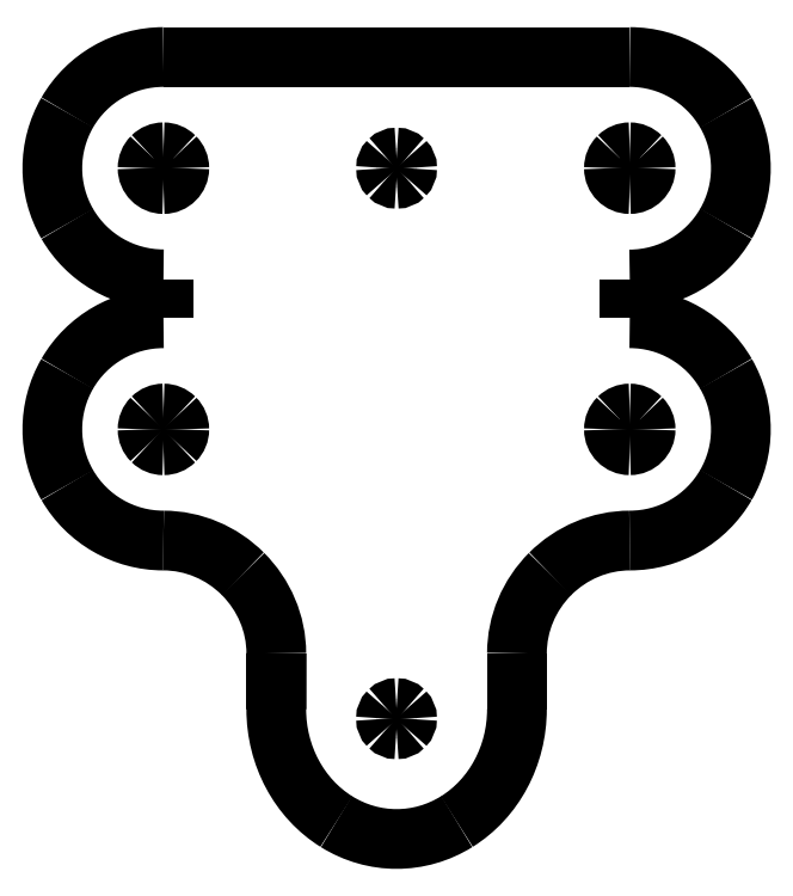
<metadata>
{"format":"dxf","ext":"dxf","renderer":"ezdxf+matplotlib","layout":"modelspace","background":"white","min_lineweight":24,"dpi":150}
</metadata>
<code>
0
SECTION
2
ENTITIES
0
SPLINE
8
Layer_1
70
8
71
3
72
8
73
4
74
0
40
0
40
0
40
0
40
0
40
1
40
1
40
1
40
1
10
0.02871
20
0.07331
30
0
10
0.02753
20
0.07126
30
0
10
0.02753
20
0.06874
30
0
10
0.02871
20
0.06669
30
0
0
SPLINE
8
Layer_1
70
8
71
3
72
8
73
4
74
0
40
0
40
0
40
0
40
0
40
1
40
1
40
1
40
1
10
0.02871
20
0.06669
30
0
10
0.0299
20
0.06464
30
0
10
0.03208
20
0.06338
30
0
10
0.03444
20
0.06338
30
0
0
SPLINE
8
Layer_1
70
8
71
3
72
8
73
4
74
0
40
0
40
0
40
0
40
0
40
1
40
1
40
1
40
1
10
0.03444
20
0.06338
30
0
10
0.03622
20
0.06338
30
0
10
0.03792
20
0.06265
30
0
10
0.03918
20
0.0614
30
0
0
SPLINE
8
Layer_1
70
8
71
3
72
8
73
4
74
0
40
0
40
0
40
0
40
0
40
1
40
1
40
1
40
1
10
0.03918
20
0.0614
30
0
10
0.04043
20
0.06014
30
0
10
0.04117
20
0.05844
30
0
10
0.04117
20
0.05667
30
0
0
SPLINE
8
Layer_1
70
8
71
3
72
8
73
4
74
0
40
0
40
0
40
0
40
0
40
1
40
1
40
1
40
1
10
0.04117
20
0.05333
30
0
10
0.04117
20
0.05057
30
0
10
0.04253
20
0.04802
30
0
10
0.04475
20
0.04664
30
0
0
SPLINE
8
Layer_1
70
8
71
3
72
8
73
4
74
0
40
0
40
0
40
0
40
0
40
1
40
1
40
1
40
1
10
0.04475
20
0.04664
30
0
10
0.04697
20
0.04526
30
0
10
0.0497
20
0.04526
30
0
10
0.05192
20
0.04664
30
0
0
SPLINE
8
Layer_1
70
8
71
3
72
8
73
4
74
0
40
0
40
0
40
0
40
0
40
1
40
1
40
1
40
1
10
0.05192
20
0.04664
30
0
10
0.05414
20
0.04802
30
0
10
0.0555
20
0.05057
30
0
10
0.0555
20
0.05333
30
0
0
LWPOLYLINE
8
Layer_1
90
2
70
1
10
0.04117
20
0.05667
30
0
10
0.04117
20
0.05333
30
0
0
SPLINE
8
Layer_1
70
8
71
3
72
8
73
4
74
0
40
0
40
0
40
0
40
0
40
1
40
1
40
1
40
1
10
0.0555
20
0.05667
30
0
10
0.0555
20
0.05844
30
0
10
0.05623
20
0.06014
30
0
10
0.05748
20
0.0614
30
0
0
SPLINE
8
Layer_1
70
8
71
3
72
8
73
4
74
0
40
0
40
0
40
0
40
0
40
1
40
1
40
1
40
1
10
0.05748
20
0.0614
30
0
10
0.05874
20
0.06265
30
0
10
0.06045
20
0.06338
30
0
10
0.06222
20
0.06338
30
0
0
SPLINE
8
Layer_1
70
8
71
3
72
8
73
4
74
0
40
0
40
0
40
0
40
0
40
1
40
1
40
1
40
1
10
0.06222
20
0.06338
30
0
10
0.06459
20
0.06338
30
0
10
0.06677
20
0.06464
30
0
10
0.06795
20
0.06669
30
0
0
SPLINE
8
Layer_1
70
8
71
3
72
8
73
4
74
0
40
0
40
0
40
0
40
0
40
1
40
1
40
1
40
1
10
0.06795
20
0.06669
30
0
10
0.06914
20
0.06874
30
0
10
0.06914
20
0.07126
30
0
10
0.06795
20
0.07331
30
0
0
SPLINE
8
Layer_1
70
8
71
3
72
8
73
4
74
0
40
0
40
0
40
0
40
0
40
1
40
1
40
1
40
1
10
0.06795
20
0.07331
30
0
10
0.06677
20
0.07536
30
0
10
0.06459
20
0.07662
30
0
10
0.06222
20
0.07662
30
0
0
LWPOLYLINE
8
Layer_1
90
2
70
1
10
0.0555
20
0.05333
30
0
10
0.0555
20
0.05667
30
0
0
SPLINE
8
Layer_1
70
8
71
3
72
8
73
4
74
0
40
0
40
0
40
0
40
0
40
1
40
1
40
1
40
1
10
0.06222
20
0.07893
30
0
10
0.06459
20
0.07894
30
0
10
0.06677
20
0.0802
30
0
10
0.06795
20
0.08225
30
0
0
SPLINE
8
Layer_1
70
8
71
3
72
8
73
4
74
0
40
0
40
0
40
0
40
0
40
1
40
1
40
1
40
1
10
0.06795
20
0.08225
30
0
10
0.06914
20
0.08429
30
0
10
0.06914
20
0.08682
30
0
10
0.06795
20
0.08886
30
0
0
SPLINE
8
Layer_1
70
8
71
3
72
8
73
4
74
0
40
0
40
0
40
0
40
0
40
1
40
1
40
1
40
1
10
0.06795
20
0.08886
30
0
10
0.06677
20
0.09091
30
0
10
0.06459
20
0.09218
30
0
10
0.06222
20
0.09218
30
0
0
LWPOLYLINE
8
Layer_1
90
2
70
1
10
0.06222
20
0.07662
30
0
10
0.06222
20
0.07893
30
0
0
SPLINE
8
Layer_1
70
8
71
3
72
8
73
4
74
0
40
0
40
0
40
0
40
0
40
1
40
1
40
1
40
1
10
0.03444
20
0.09218
30
0
10
0.03208
20
0.09218
30
0
10
0.0299
20
0.09091
30
0
10
0.02871
20
0.08886
30
0
0
SPLINE
8
Layer_1
70
8
71
3
72
8
73
4
74
0
40
0
40
0
40
0
40
0
40
1
40
1
40
1
40
1
10
0.02871
20
0.08886
30
0
10
0.02753
20
0.08682
30
0
10
0.02753
20
0.08429
30
0
10
0.02871
20
0.08225
30
0
0
SPLINE
8
Layer_1
70
8
71
3
72
8
73
4
74
0
40
0
40
0
40
0
40
0
40
1
40
1
40
1
40
1
10
0.02871
20
0.08225
30
0
10
0.0299
20
0.0802
30
0
10
0.03208
20
0.07894
30
0
10
0.03444
20
0.07894
30
0
0
LWPOLYLINE
8
Layer_1
90
2
70
1
10
0.06222
20
0.09218
30
0
10
0.03444
20
0.09218
30
0
0
SPLINE
8
Layer_1
70
8
71
3
72
8
73
4
74
0
40
0
40
0
40
0
40
0
40
1
40
1
40
1
40
1
10
0.03444
20
0.07662
30
0
10
0.03208
20
0.07662
30
0
10
0.0299
20
0.07536
30
0
10
0.02871
20
0.07331
30
0
0
LWPOLYLINE
8
Layer_1
90
2
70
1
10
0.03444
20
0.07894
30
0
10
0.03444
20
0.07662
30
0
0
SPLINE
8
Layer_1
70
8
71
3
72
8
73
4
74
0
40
0
40
0
40
0
40
0
40
1
40
1
40
1
40
1
10
0.03539
20
0.08556
30
0
10
0.03539
20
0.08503
30
0
10
0.03497
20
0.08461
30
0
10
0.03444
20
0.08461
30
0
0
SPLINE
8
Layer_1
70
8
71
3
72
8
73
4
74
0
40
0
40
0
40
0
40
0
40
1
40
1
40
1
40
1
10
0.03444
20
0.08461
30
0
10
0.03392
20
0.08461
30
0
10
0.0335
20
0.08503
30
0
10
0.0335
20
0.08556
30
0
0
SPLINE
8
Layer_1
70
8
71
3
72
8
73
4
74
0
40
0
40
0
40
0
40
0
40
1
40
1
40
1
40
1
10
0.0335
20
0.08556
30
0
10
0.0335
20
0.08581
30
0
10
0.0336
20
0.08605
30
0
10
0.03378
20
0.08622
30
0
0
SPLINE
8
Layer_1
70
8
71
3
72
8
73
4
74
0
40
0
40
0
40
0
40
0
40
1
40
1
40
1
40
1
10
0.03378
20
0.08622
30
0
10
0.03395
20
0.0864
30
0
10
0.03419
20
0.0865
30
0
10
0.03444
20
0.0865
30
0
0
SPLINE
8
Layer_1
70
8
71
3
72
8
73
4
74
0
40
0
40
0
40
0
40
0
40
1
40
1
40
1
40
1
10
0.03444
20
0.0865
30
0
10
0.03469
20
0.0865
30
0
10
0.03494
20
0.0864
30
0
10
0.03511
20
0.08622
30
0
0
SPLINE
8
Layer_1
70
8
71
3
72
8
73
4
74
0
40
0
40
0
40
0
40
0
40
1
40
1
40
1
40
1
10
0.03511
20
0.08622
30
0
10
0.03529
20
0.08605
30
0
10
0.03539
20
0.08581
30
0
10
0.03539
20
0.08556
30
0
0
LWPOLYLINE
8
Layer_1
90
2
70
1
10
0.02871
20
0.07331
30
0
10
0.02871
20
0.07331
30
0
0
SPLINE
8
Layer_1
70
8
71
3
72
8
73
4
74
0
40
0
40
0
40
0
40
0
40
1
40
1
40
1
40
1
10
0.03539
20
0.07
30
0
10
0.03539
20
0.06975
30
0
10
0.03529
20
0.06951
30
0
10
0.03511
20
0.06933
30
0
0
SPLINE
8
Layer_1
70
8
71
3
72
8
73
4
74
0
40
0
40
0
40
0
40
0
40
1
40
1
40
1
40
1
10
0.03511
20
0.06933
30
0
10
0.03494
20
0.06916
30
0
10
0.03469
20
0.06906
30
0
10
0.03444
20
0.06906
30
0
0
SPLINE
8
Layer_1
70
8
71
3
72
8
73
4
74
0
40
0
40
0
40
0
40
0
40
1
40
1
40
1
40
1
10
0.03444
20
0.06906
30
0
10
0.03419
20
0.06906
30
0
10
0.03395
20
0.06916
30
0
10
0.03378
20
0.06933
30
0
0
SPLINE
8
Layer_1
70
8
71
3
72
8
73
4
74
0
40
0
40
0
40
0
40
0
40
1
40
1
40
1
40
1
10
0.03378
20
0.06933
30
0
10
0.0336
20
0.06951
30
0
10
0.0335
20
0.06975
30
0
10
0.0335
20
0.07
30
0
0
SPLINE
8
Layer_1
70
8
71
3
72
8
73
4
74
0
40
0
40
0
40
0
40
0
40
1
40
1
40
1
40
1
10
0.0335
20
0.07
30
0
10
0.0335
20
0.07025
30
0
10
0.0336
20
0.07049
30
0
10
0.03378
20
0.07067
30
0
0
SPLINE
8
Layer_1
70
8
71
3
72
8
73
4
74
0
40
0
40
0
40
0
40
0
40
1
40
1
40
1
40
1
10
0.03378
20
0.07067
30
0
10
0.03395
20
0.07084
30
0
10
0.03419
20
0.07094
30
0
10
0.03444
20
0.07094
30
0
0
SPLINE
8
Layer_1
70
8
71
3
72
8
73
4
74
0
40
0
40
0
40
0
40
0
40
1
40
1
40
1
40
1
10
0.03444
20
0.07094
30
0
10
0.03469
20
0.07094
30
0
10
0.03494
20
0.07084
30
0
10
0.03511
20
0.07067
30
0
0
SPLINE
8
Layer_1
70
8
71
3
72
8
73
4
74
0
40
0
40
0
40
0
40
0
40
1
40
1
40
1
40
1
10
0.03511
20
0.07067
30
0
10
0.03529
20
0.07049
30
0
10
0.03539
20
0.07025
30
0
10
0.03539
20
0.07
30
0
0
LWPOLYLINE
8
Layer_1
90
2
70
1
10
0.03539
20
0.08556
30
0
10
0.03539
20
0.08556
30
0
0
SPLINE
8
Layer_1
70
8
71
3
72
8
73
4
74
0
40
0
40
0
40
0
40
0
40
1
40
1
40
1
40
1
10
0.06317
20
0.08556
30
0
10
0.06317
20
0.08503
30
0
10
0.06274
20
0.08461
30
0
10
0.06222
20
0.08461
30
0
0
SPLINE
8
Layer_1
70
8
71
3
72
8
73
4
74
0
40
0
40
0
40
0
40
0
40
1
40
1
40
1
40
1
10
0.06222
20
0.08461
30
0
10
0.0617
20
0.08461
30
0
10
0.06128
20
0.08503
30
0
10
0.06128
20
0.08556
30
0
0
SPLINE
8
Layer_1
70
8
71
3
72
8
73
4
74
0
40
0
40
0
40
0
40
0
40
1
40
1
40
1
40
1
10
0.06128
20
0.08556
30
0
10
0.06128
20
0.08581
30
0
10
0.06138
20
0.08605
30
0
10
0.06155
20
0.08622
30
0
0
SPLINE
8
Layer_1
70
8
71
3
72
8
73
4
74
0
40
0
40
0
40
0
40
0
40
1
40
1
40
1
40
1
10
0.06155
20
0.08622
30
0
10
0.06173
20
0.0864
30
0
10
0.06197
20
0.0865
30
0
10
0.06222
20
0.0865
30
0
0
SPLINE
8
Layer_1
70
8
71
3
72
8
73
4
74
0
40
0
40
0
40
0
40
0
40
1
40
1
40
1
40
1
10
0.06222
20
0.0865
30
0
10
0.06247
20
0.0865
30
0
10
0.06271
20
0.0864
30
0
10
0.06289
20
0.08622
30
0
0
SPLINE
8
Layer_1
70
8
71
3
72
8
73
4
74
0
40
0
40
0
40
0
40
0
40
1
40
1
40
1
40
1
10
0.06289
20
0.08622
30
0
10
0.06307
20
0.08605
30
0
10
0.06317
20
0.08581
30
0
10
0.06317
20
0.08556
30
0
0
LWPOLYLINE
8
Layer_1
90
2
70
1
10
0.03539
20
0.07
30
0
10
0.03539
20
0.07
30
0
0
SPLINE
8
Layer_1
70
8
71
3
72
8
73
4
74
0
40
0
40
0
40
0
40
0
40
1
40
1
40
1
40
1
10
0.06317
20
0.07
30
0
10
0.06317
20
0.06948
30
0
10
0.06274
20
0.06906
30
0
10
0.06222
20
0.06906
30
0
0
SPLINE
8
Layer_1
70
8
71
3
72
8
73
4
74
0
40
0
40
0
40
0
40
0
40
1
40
1
40
1
40
1
10
0.06222
20
0.06906
30
0
10
0.0617
20
0.06906
30
0
10
0.06128
20
0.06948
30
0
10
0.06128
20
0.07
30
0
0
SPLINE
8
Layer_1
70
8
71
3
72
8
73
4
74
0
40
0
40
0
40
0
40
0
40
1
40
1
40
1
40
1
10
0.06128
20
0.07
30
0
10
0.06128
20
0.07025
30
0
10
0.06138
20
0.07049
30
0
10
0.06155
20
0.07067
30
0
0
SPLINE
8
Layer_1
70
8
71
3
72
8
73
4
74
0
40
0
40
0
40
0
40
0
40
1
40
1
40
1
40
1
10
0.06155
20
0.07067
30
0
10
0.06173
20
0.07084
30
0
10
0.06197
20
0.07094
30
0
10
0.06222
20
0.07094
30
0
0
SPLINE
8
Layer_1
70
8
71
3
72
8
73
4
74
0
40
0
40
0
40
0
40
0
40
1
40
1
40
1
40
1
10
0.06222
20
0.07094
30
0
10
0.06247
20
0.07094
30
0
10
0.06271
20
0.07084
30
0
10
0.06289
20
0.07067
30
0
0
SPLINE
8
Layer_1
70
8
71
3
72
8
73
4
74
0
40
0
40
0
40
0
40
0
40
1
40
1
40
1
40
1
10
0.06289
20
0.07067
30
0
10
0.06307
20
0.07049
30
0
10
0.06317
20
0.07025
30
0
10
0.06317
20
0.07
30
0
0
LWPOLYLINE
8
Layer_1
90
2
70
1
10
0.06317
20
0.08556
30
0
10
0.06317
20
0.08556
30
0
0
SPLINE
8
Layer_1
70
8
71
3
72
8
73
4
74
0
40
0
40
0
40
0
40
0
40
1
40
1
40
1
40
1
10
0.04896
20
0.08556
30
0
10
0.04896
20
0.08539
30
0
10
0.0489
20
0.08523
30
0
10
0.04878
20
0.08511
30
0
0
SPLINE
8
Layer_1
70
8
71
3
72
8
73
4
74
0
40
0
40
0
40
0
40
0
40
1
40
1
40
1
40
1
10
0.04878
20
0.08511
30
0
10
0.04866
20
0.08499
30
0
10
0.0485
20
0.08493
30
0
10
0.04833
20
0.08493
30
0
0
SPLINE
8
Layer_1
70
8
71
3
72
8
73
4
74
0
40
0
40
0
40
0
40
0
40
1
40
1
40
1
40
1
10
0.04833
20
0.08493
30
0
10
0.04817
20
0.08493
30
0
10
0.04801
20
0.08499
30
0
10
0.04789
20
0.08511
30
0
0
SPLINE
8
Layer_1
70
8
71
3
72
8
73
4
74
0
40
0
40
0
40
0
40
0
40
1
40
1
40
1
40
1
10
0.04789
20
0.08511
30
0
10
0.04777
20
0.08523
30
0
10
0.0477
20
0.08539
30
0
10
0.0477
20
0.08556
30
0
0
SPLINE
8
Layer_1
70
8
71
3
72
8
73
4
74
0
40
0
40
0
40
0
40
0
40
1
40
1
40
1
40
1
10
0.0477
20
0.08556
30
0
10
0.0477
20
0.08572
30
0
10
0.04777
20
0.08588
30
0
10
0.04789
20
0.086
30
0
0
SPLINE
8
Layer_1
70
8
71
3
72
8
73
4
74
0
40
0
40
0
40
0
40
0
40
1
40
1
40
1
40
1
10
0.04789
20
0.086
30
0
10
0.04801
20
0.08612
30
0
10
0.04817
20
0.08618
30
0
10
0.04833
20
0.08618
30
0
0
SPLINE
8
Layer_1
70
8
71
3
72
8
73
4
74
0
40
0
40
0
40
0
40
0
40
1
40
1
40
1
40
1
10
0.04833
20
0.08618
30
0
10
0.0485
20
0.08618
30
0
10
0.04866
20
0.08612
30
0
10
0.04878
20
0.086
30
0
0
SPLINE
8
Layer_1
70
8
71
3
72
8
73
4
74
0
40
0
40
0
40
0
40
0
40
1
40
1
40
1
40
1
10
0.04878
20
0.086
30
0
10
0.0489
20
0.08588
30
0
10
0.04896
20
0.08572
30
0
10
0.04896
20
0.08556
30
0
0
LWPOLYLINE
8
Layer_1
90
2
70
1
10
0.06317
20
0.07
30
0
10
0.06317
20
0.07
30
0
0
SPLINE
8
Layer_1
70
8
71
3
72
8
73
4
74
0
40
0
40
0
40
0
40
0
40
1
40
1
40
1
40
1
10
0.04896
20
0.05277
30
0
10
0.04896
20
0.05261
30
0
10
0.04889
20
0.05245
30
0
10
0.04877
20
0.05233
30
0
0
SPLINE
8
Layer_1
70
8
71
3
72
8
73
4
74
0
40
0
40
0
40
0
40
0
40
1
40
1
40
1
40
1
10
0.04877
20
0.05233
30
0
10
0.04866
20
0.05221
30
0
10
0.0485
20
0.05214
30
0
10
0.04833
20
0.05214
30
0
0
SPLINE
8
Layer_1
70
8
71
3
72
8
73
4
74
0
40
0
40
0
40
0
40
0
40
1
40
1
40
1
40
1
10
0.04833
20
0.05214
30
0
10
0.04816
20
0.05214
30
0
10
0.048
20
0.05221
30
0
10
0.04788
20
0.05233
30
0
0
SPLINE
8
Layer_1
70
8
71
3
72
8
73
4
74
0
40
0
40
0
40
0
40
0
40
1
40
1
40
1
40
1
10
0.04788
20
0.05233
30
0
10
0.04777
20
0.05245
30
0
10
0.0477
20
0.05261
30
0
10
0.0477
20
0.05277
30
0
0
SPLINE
8
Layer_1
70
8
71
3
72
8
73
4
74
0
40
0
40
0
40
0
40
0
40
1
40
1
40
1
40
1
10
0.0477
20
0.05277
30
0
10
0.0477
20
0.05294
30
0
10
0.04777
20
0.0531
30
0
10
0.04788
20
0.05322
30
0
0
SPLINE
8
Layer_1
70
8
71
3
72
8
73
4
74
0
40
0
40
0
40
0
40
0
40
1
40
1
40
1
40
1
10
0.04788
20
0.05322
30
0
10
0.048
20
0.05334
30
0
10
0.04816
20
0.0534
30
0
10
0.04833
20
0.0534
30
0
0
SPLINE
8
Layer_1
70
8
71
3
72
8
73
4
74
0
40
0
40
0
40
0
40
0
40
1
40
1
40
1
40
1
10
0.04833
20
0.0534
30
0
10
0.0485
20
0.0534
30
0
10
0.04866
20
0.05334
30
0
10
0.04877
20
0.05322
30
0
0
SPLINE
8
Layer_1
70
8
71
3
72
8
73
4
74
0
40
0
40
0
40
0
40
0
40
1
40
1
40
1
40
1
10
0.04877
20
0.05322
30
0
10
0.04889
20
0.0531
30
0
10
0.04896
20
0.05294
30
0
10
0.04896
20
0.05277
30
0
0
LWPOLYLINE
8
Layer_1
90
2
70
1
10
0.04896
20
0.08556
30
0
10
0.04896
20
0.08556
30
0
0
LWPOLYLINE
8
Layer_1
90
2
70
1
10
0.04896
20
0.05277
30
0
10
0.04896
20
0.05277
30
0
0
ENDSEC
0
EOF

</code>
